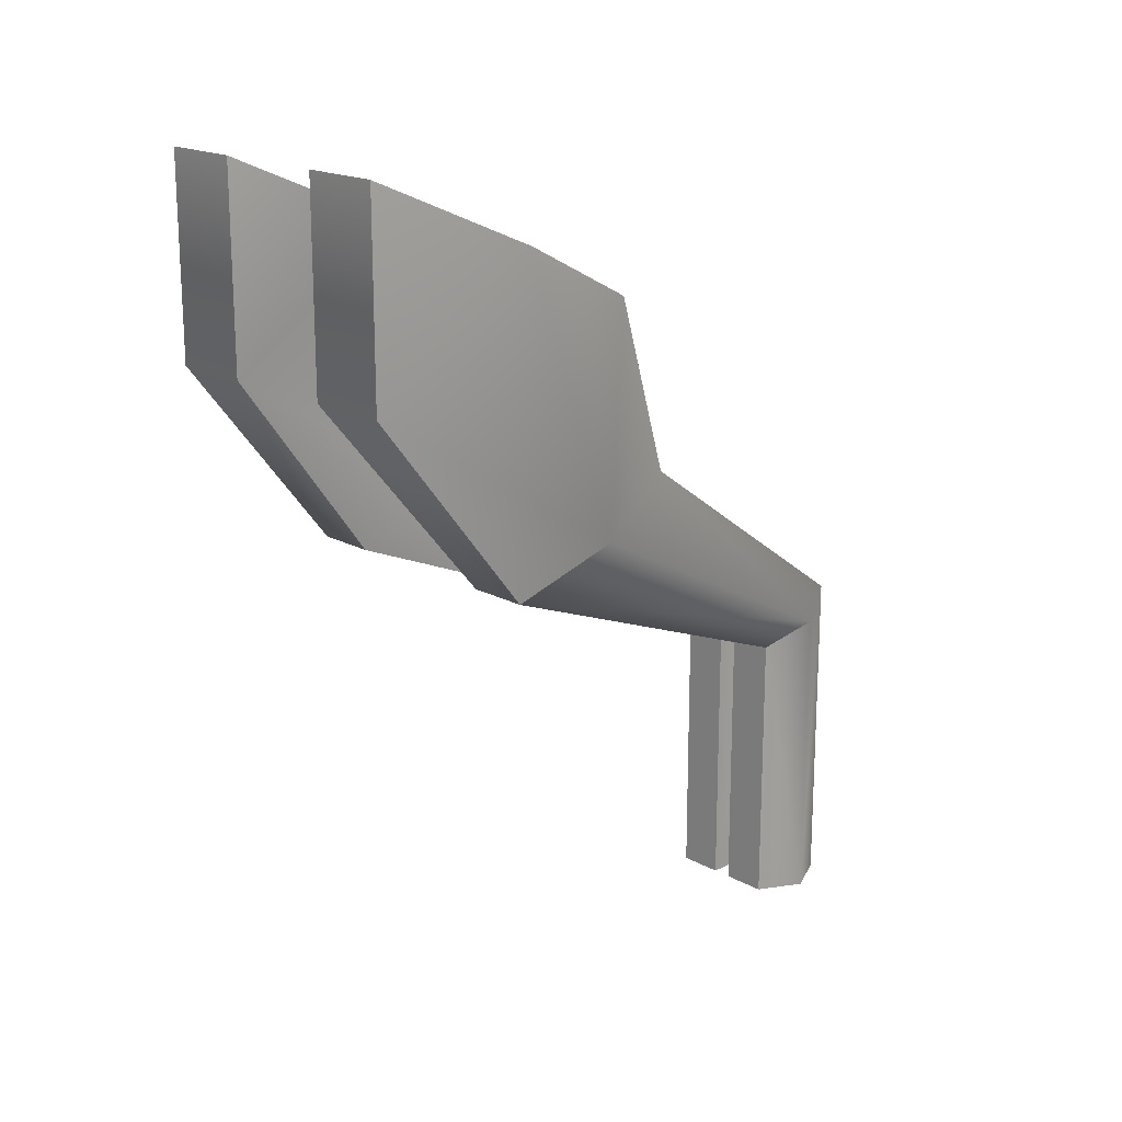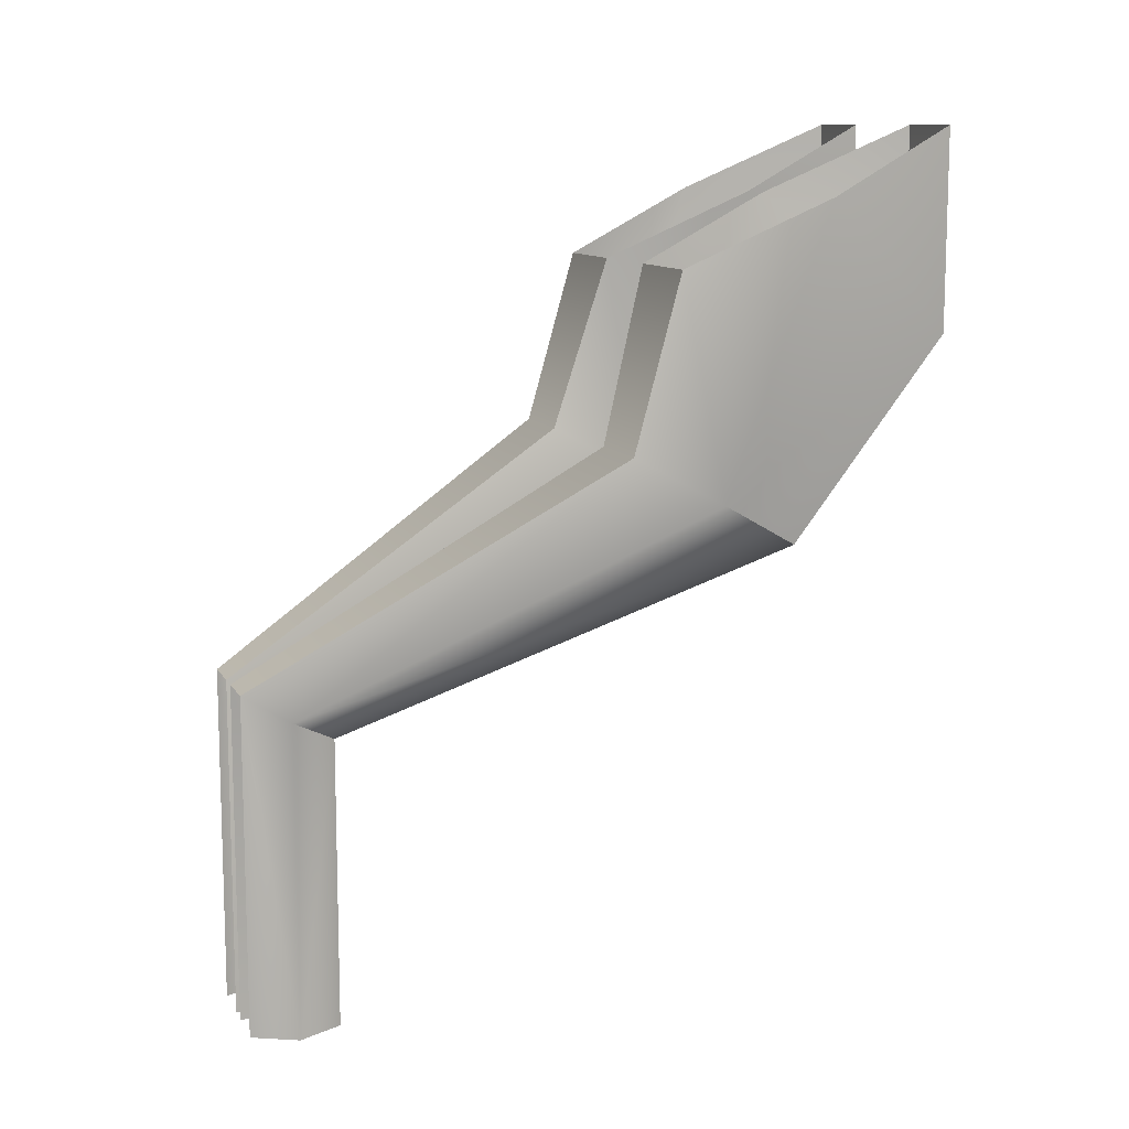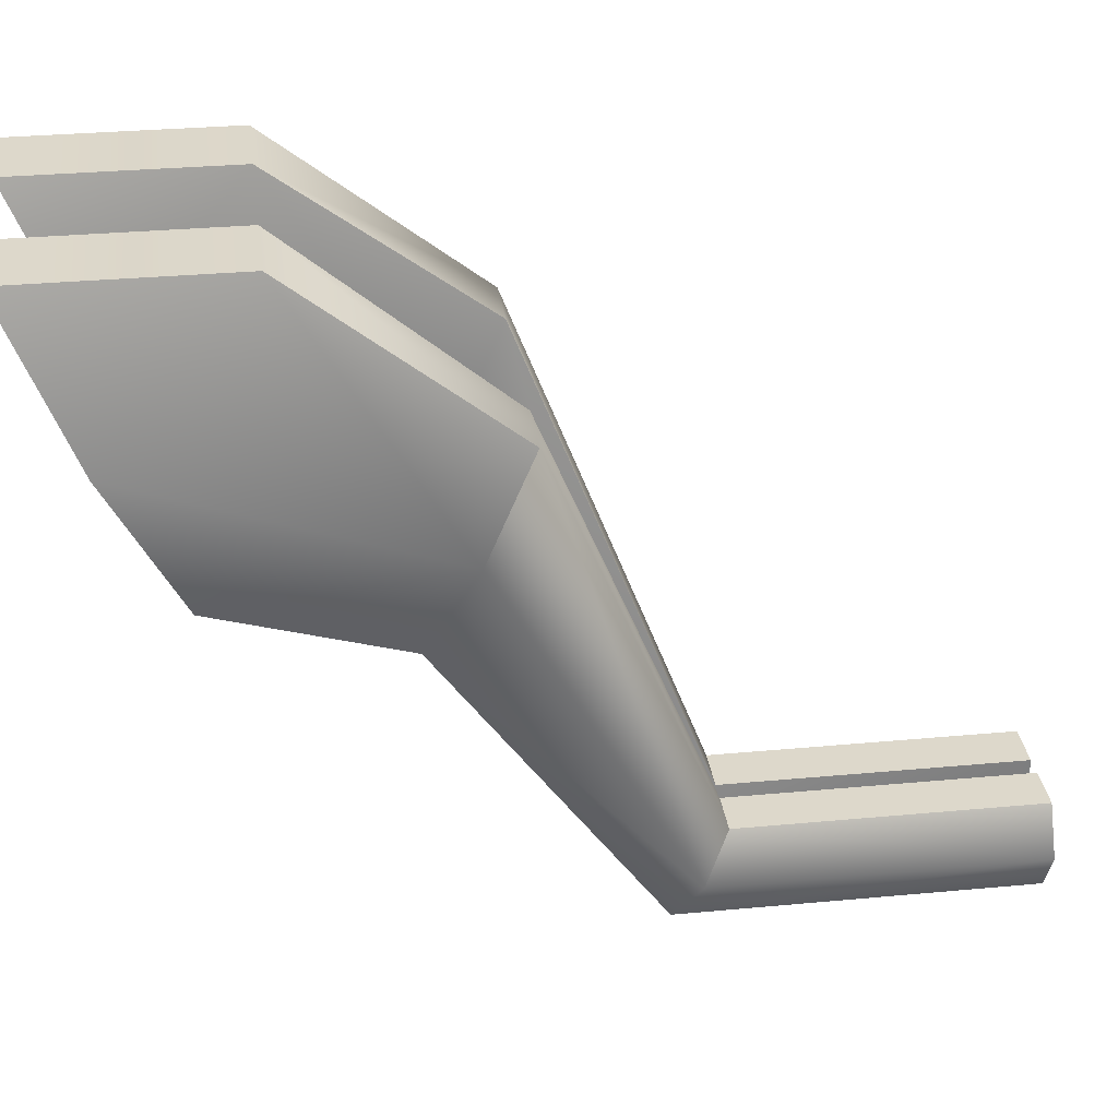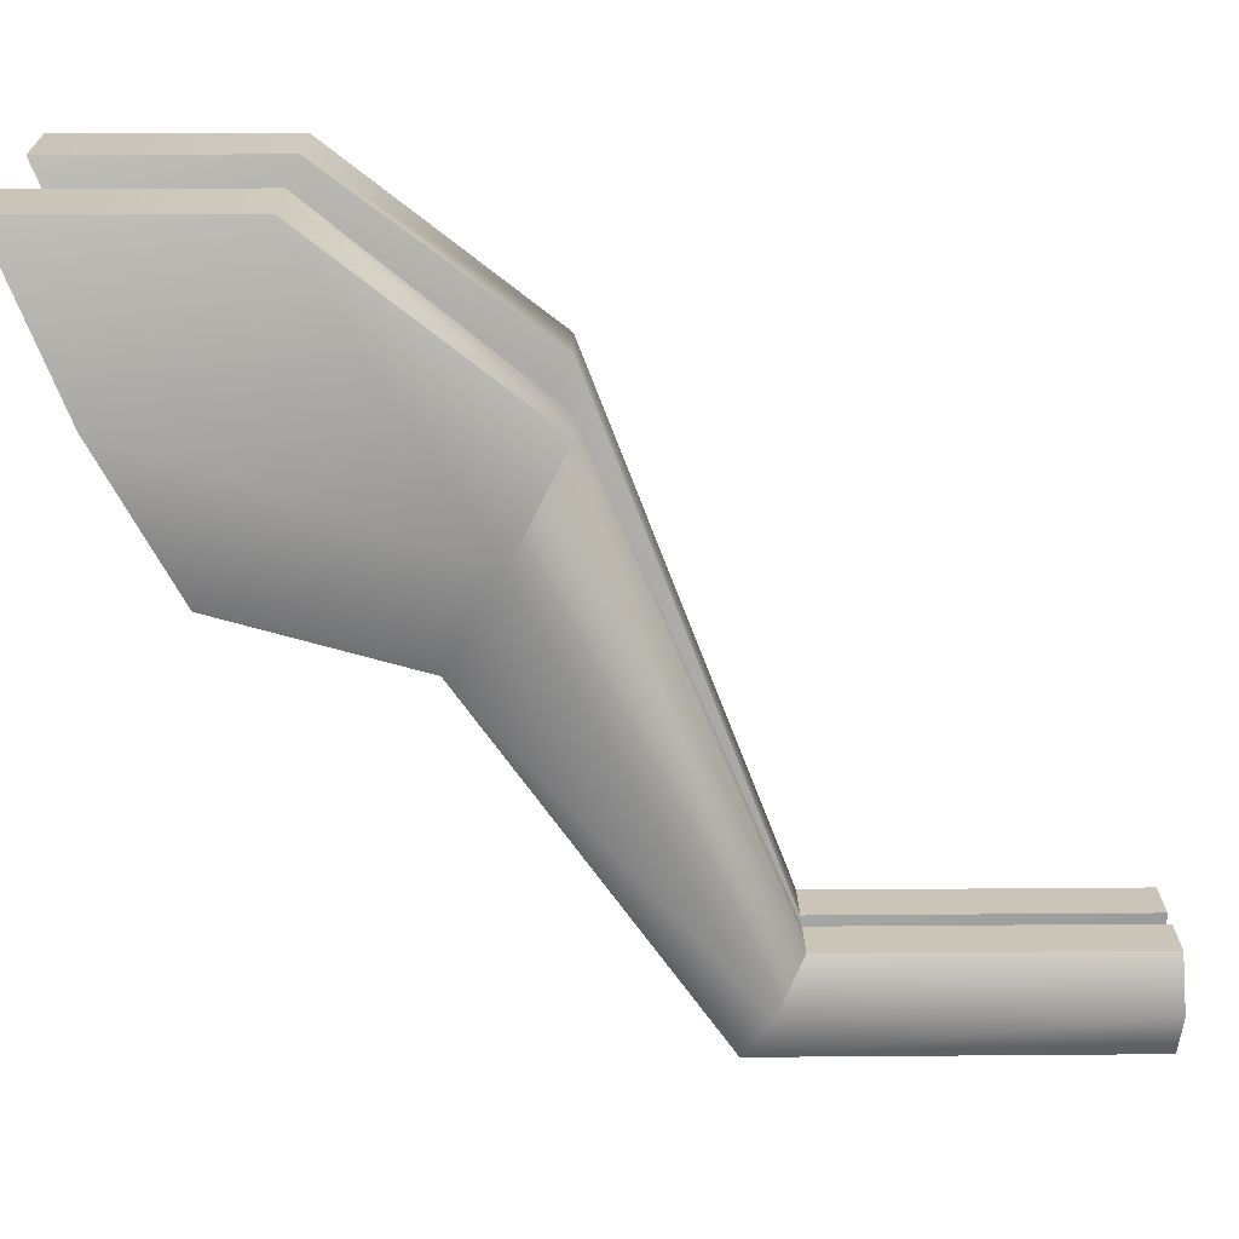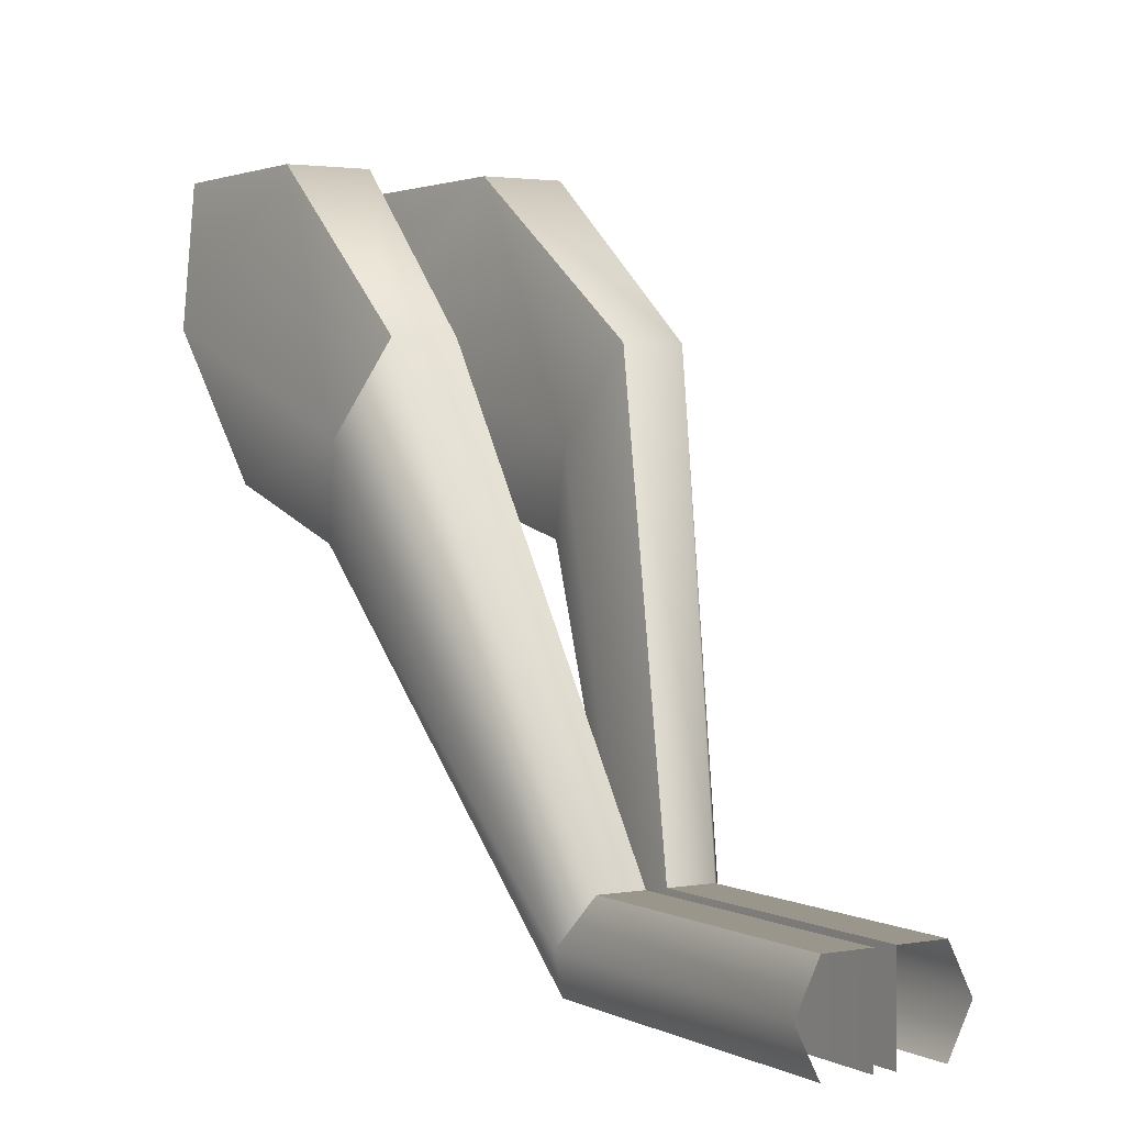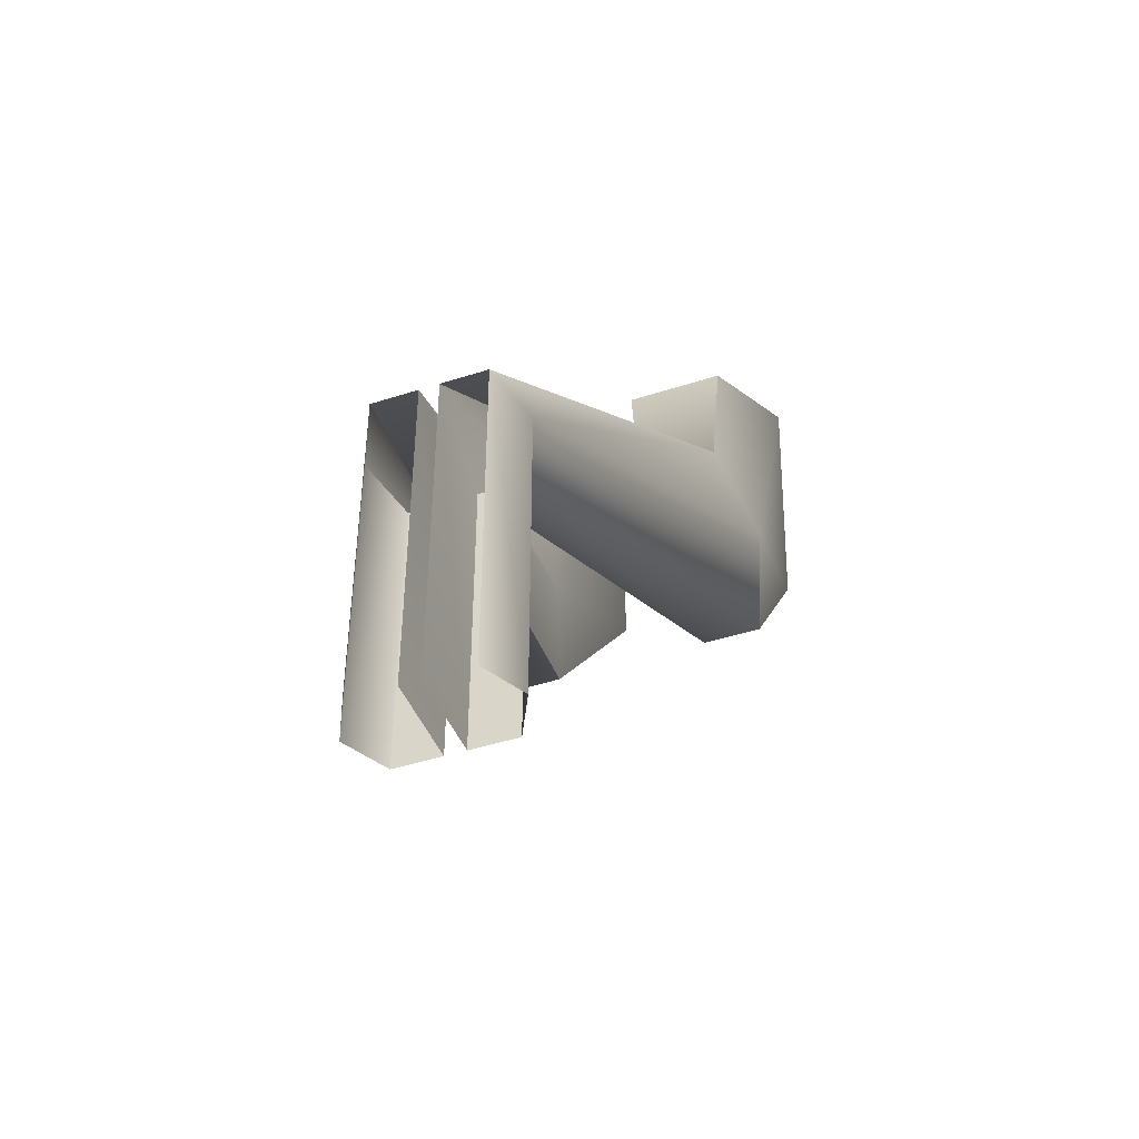
<metadata>
{"format":"obj","ext":"obj","renderer":"f3d","projection":"perspective","resolution":1024,"background":"white","views":[{"elev":18.1,"azim":46.6,"up":"+Y"},{"elev":11.1,"azim":-109.7,"up":"+Y"},{"elev":31.1,"azim":-97.6,"up":"+Z"},{"elev":20.4,"azim":-90.9,"up":"+Z"},{"elev":2.3,"azim":-31.4,"up":"+Z"},{"elev":-44.3,"azim":-159.3,"up":"+Y"}]}
</metadata>
<code>
v -0.0002092 0.00192 0.001123
v -0.001357 0.00192 0.001123
v -0.001357 -0.005293 0.001123
v -0.0002092 -0.005293 0.001123
v -0.00193 -0.005293 0
v -0.00193 0.002541 0
v -0.001357 0.003162 -0.001106
v -0.001357 -0.005293 -0.001106
v -0.0002045 0.003163 -0.001106
v -0.003737 0.008645 0.007775
v -0.001738 0.008645 0.007775
v -0.001985 0.006297 0.01202
v -0.00349 0.006297 0.01202
v -0.003665 0.01295 0.008979
v -0.00118 0.01295 0.008979
v -0.001418 0.01125 0.01594
v -0.003428 0.01125 0.01594
v -0.001418 0.01622 0.01594
v -0.003428 0.01622 0.01594
v -0.0002045 -0.005293 -0.001106
v -0.004243 0.007471 0.009899
v -0.001233 0.007471 0.009899
v -0.004433 0.01458 0.01246
v -0.0004126 0.01458 0.01246
v 0.0002801 0.00192 0.001123
v 0.0002801 -0.005293 0.001123
v 0.001431 -0.005293 0.001123
v 0.001431 0.00192 0.001123
v 0.002004 -0.005293 3.179e-11
v 0.001431 -0.005293 -0.001106
v 0.001431 0.003162 -0.001106
v 0.002004 0.002541 1.231e-10
v 0.0002813 0.003163 -0.001106
v 0.001812 0.008645 0.007775
v 0.003811 0.008645 0.007775
v 0.003564 0.006297 0.01202
v 0.002059 0.006297 0.01202
v 0.001254 0.01295 0.008979
v 0.003739 0.01295 0.008979
v 0.003502 0.01125 0.01594
v 0.001491 0.01125 0.01594
v 0.003502 0.01622 0.01594
v 0.001491 0.01622 0.01594
v 0.0002813 -0.005293 -0.001106
v 0.004317 0.007471 0.009899
v 0.001307 0.007471 0.009899
v 0.004507 0.01458 0.01246
v 0.0004864 0.01458 0.01246
g polySurface4
f 1 2 3 4
f 5 6 7 8
f 9 7 10 11
f 2 1 12 13
f 11 10 14 15
f 13 12 16 17
f 17 16 18 19
f 5 3 2 6
f 9 1 4 20
f 6 2 13 21
f 6 21 10 7
f 9 11 22
f 9 22 12 1
f 21 13 17 23
f 21 23 14 10
f 22 11 15 24
f 22 24 16 12
f 23 17 19
f 24 18 16
f 25 26 27 28
f 29 30 31 32
f 33 34 35 31
f 28 36 37 25
f 34 38 39 35
f 36 40 41 37
f 40 42 43 41
f 29 32 28 27
f 33 44 26 25
f 32 45 36 28
f 32 31 35 45
f 33 46 34
f 33 25 37 46
f 45 47 40 36
f 45 35 39 47
f 46 48 38 34
f 46 37 41 48
f 47 42 40
f 48 41 43

</code>
